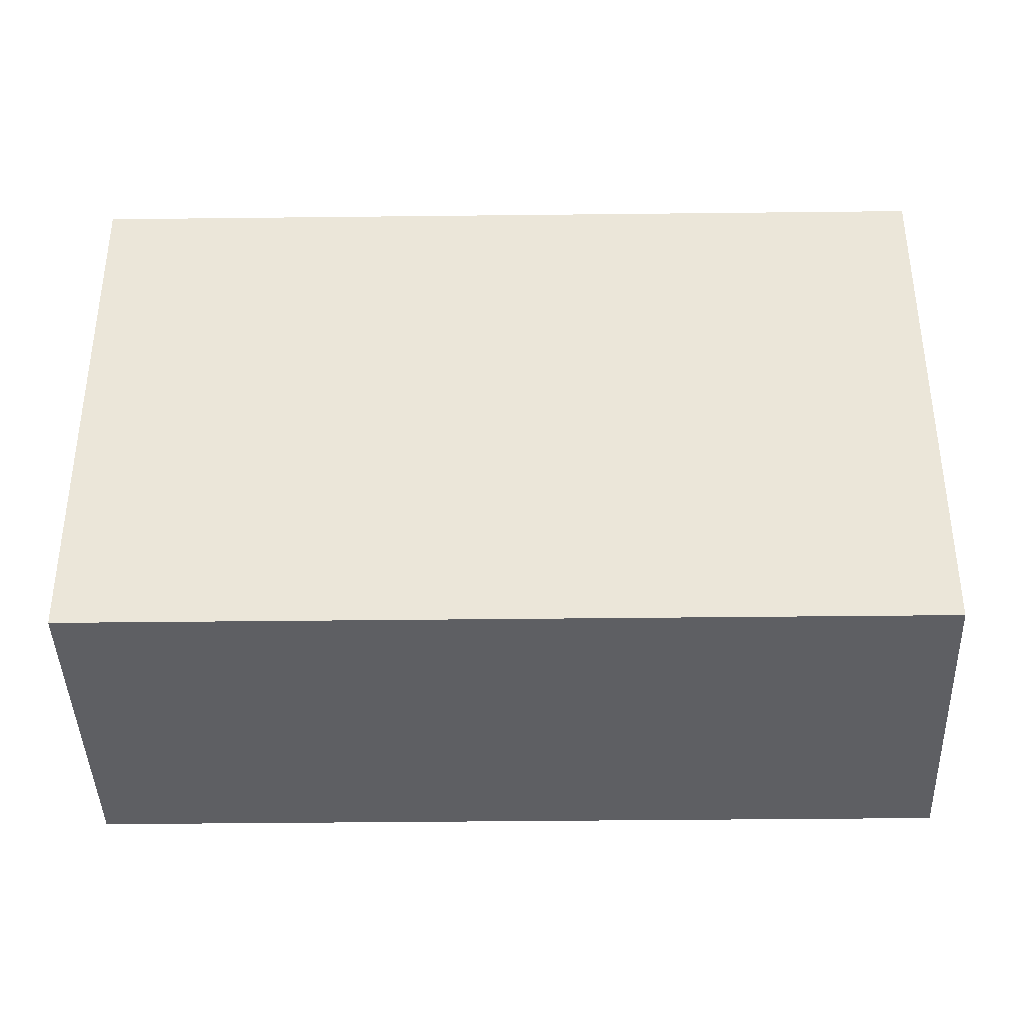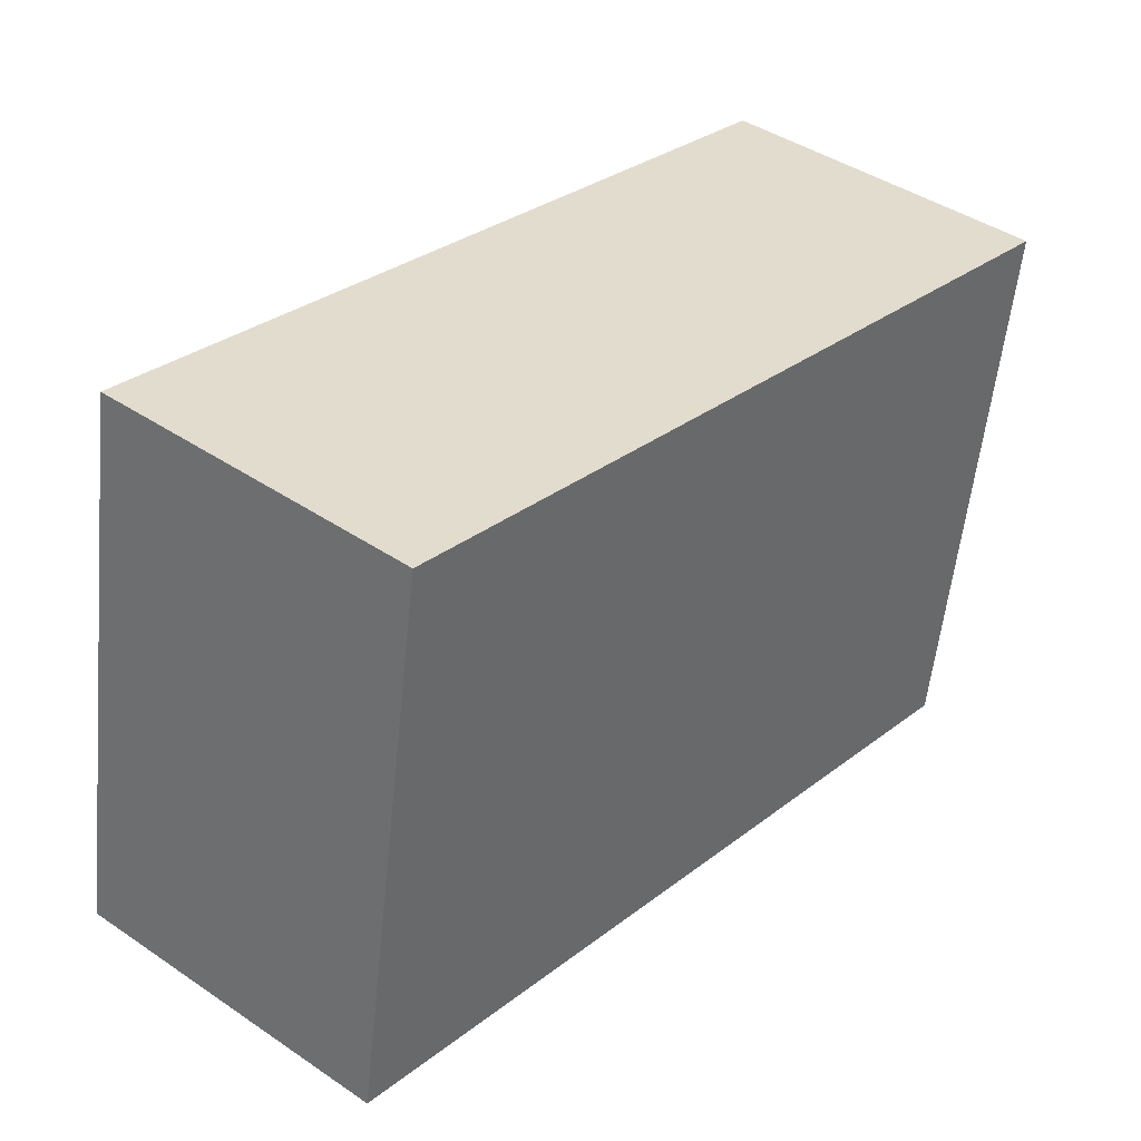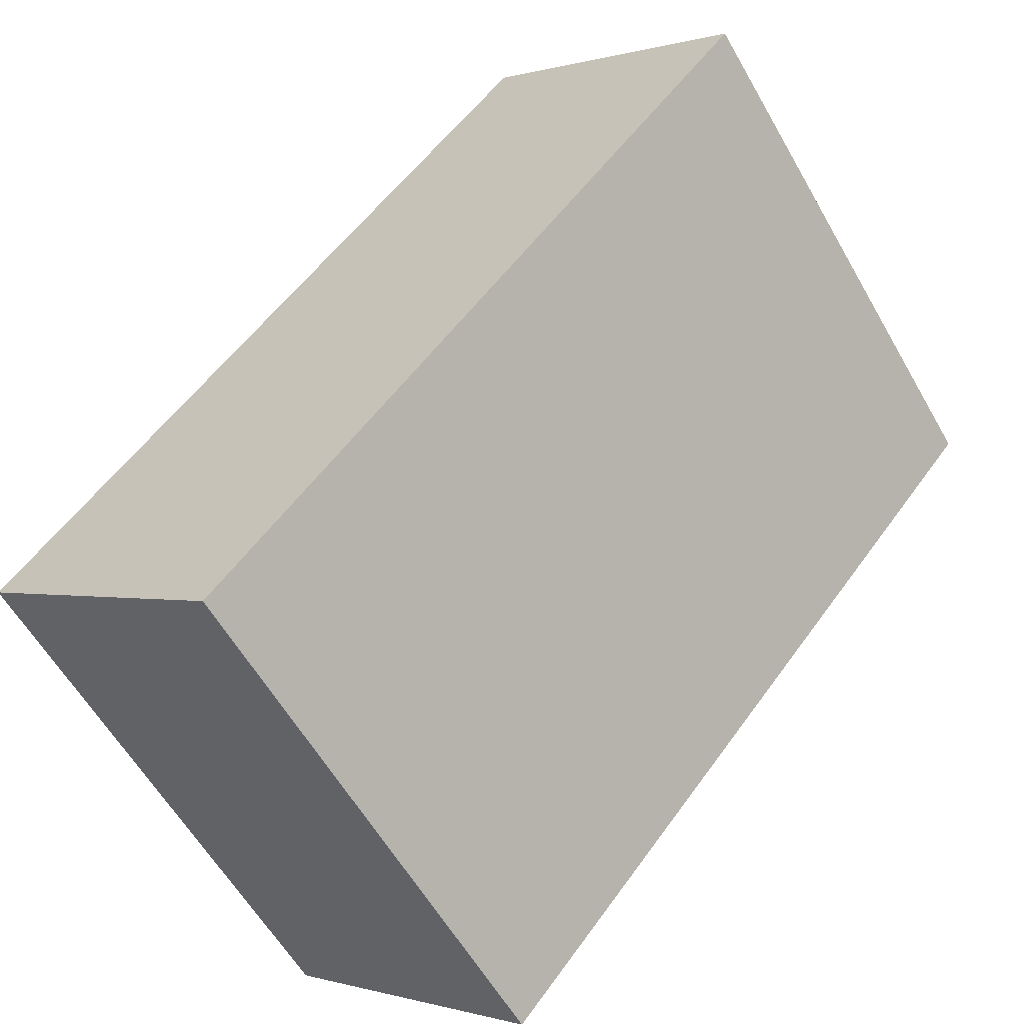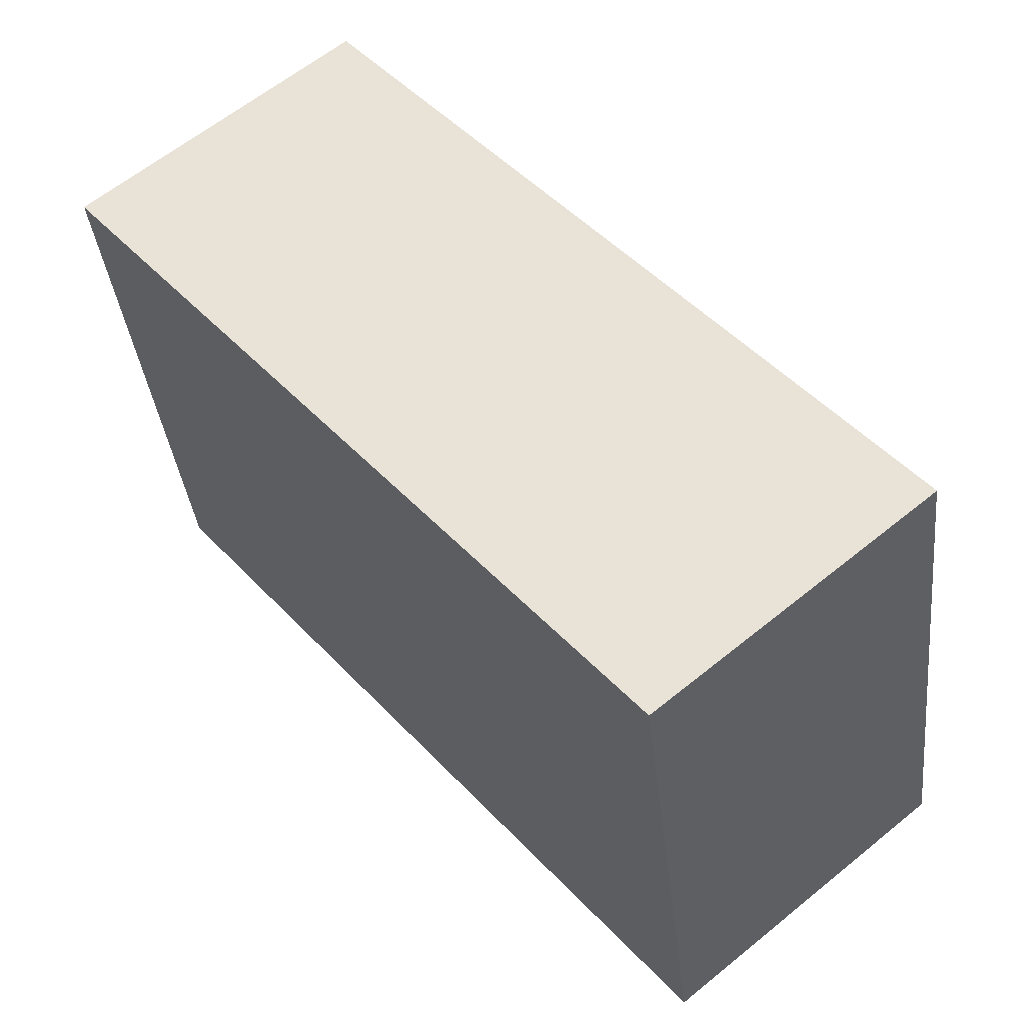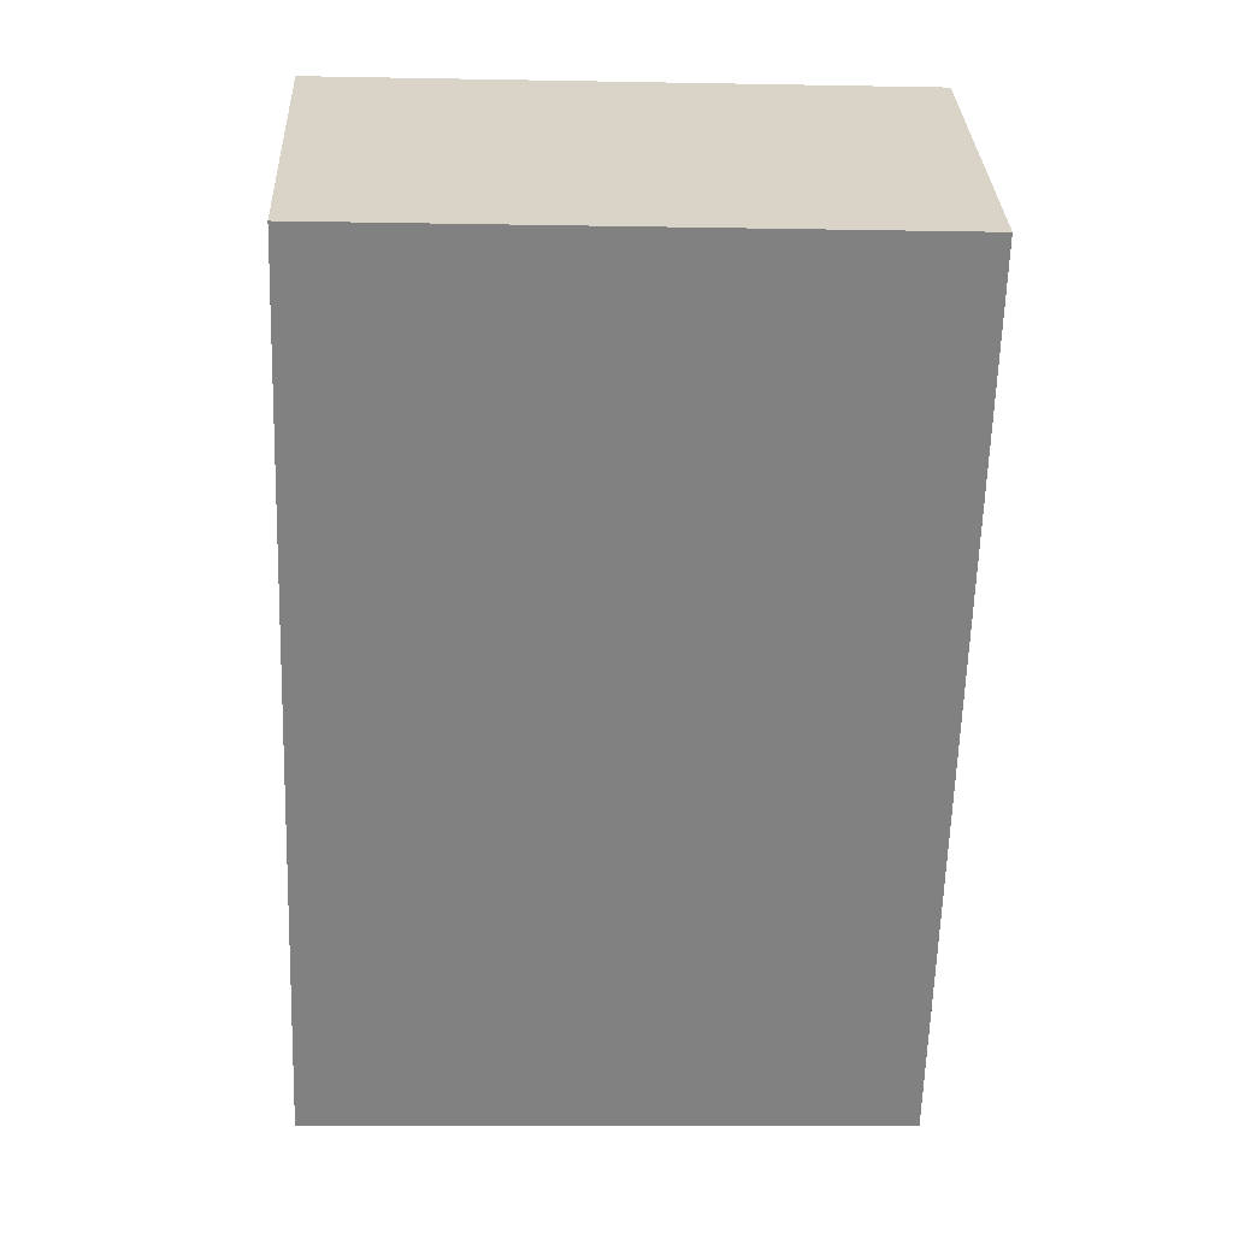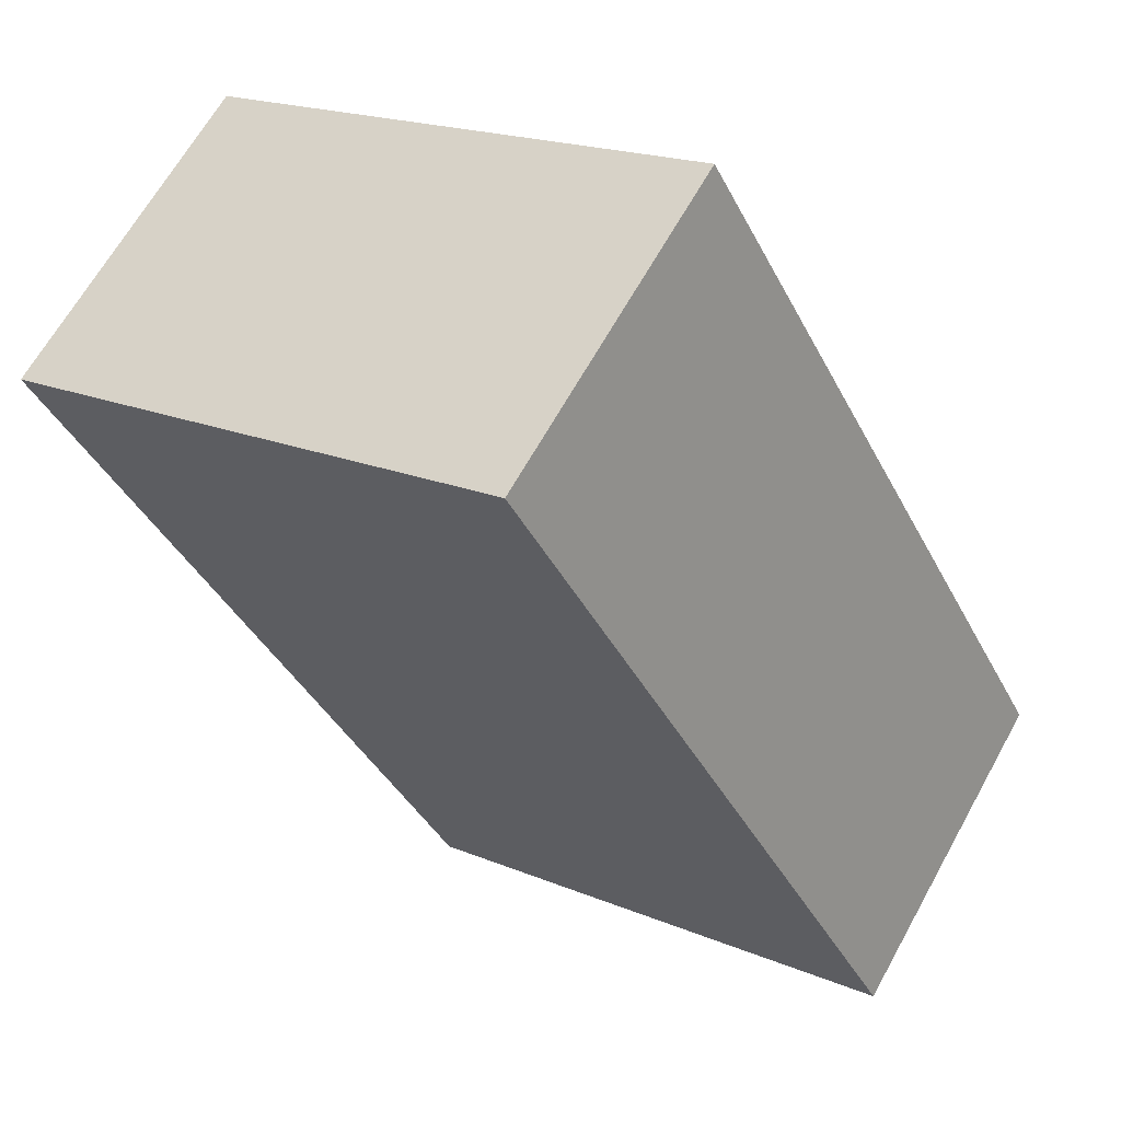
<metadata>
{"format":"obj","ext":"obj","renderer":"f3d","projection":"perspective","resolution":1024,"background":"white","views":[{"elev":-40.7,"azim":131.4,"up":"+Y"},{"elev":-56.2,"azim":-5.9,"up":"+Z"},{"elev":-59.2,"azim":29.6,"up":"+Z"},{"elev":-36.8,"azim":-173.7,"up":"+Z"},{"elev":-11.0,"azim":87.3,"up":"+Z"},{"elev":18.7,"azim":129.0,"up":"+Z"}]}
</metadata>
<code>
v  0.992 2.098 -0.816
v  2.103 2.098 2.452
v  3.093 2.098 1.635
v  0 2.098 1.285e-16
v  3.093 -1.001e-16 1.635
v  0.992 4.997e-17 -0.816
v  0 0 0
v  2.103 -1.501e-16 2.452
g defaultobject
f 1 2 3
f 2 1 4
f 5 1 3
f 1 5 6
f 6 4 1
f 4 6 7
f 7 2 4
f 2 7 8
f 8 3 2
f 3 8 5
f 8 6 5
f 6 8 7

</code>
